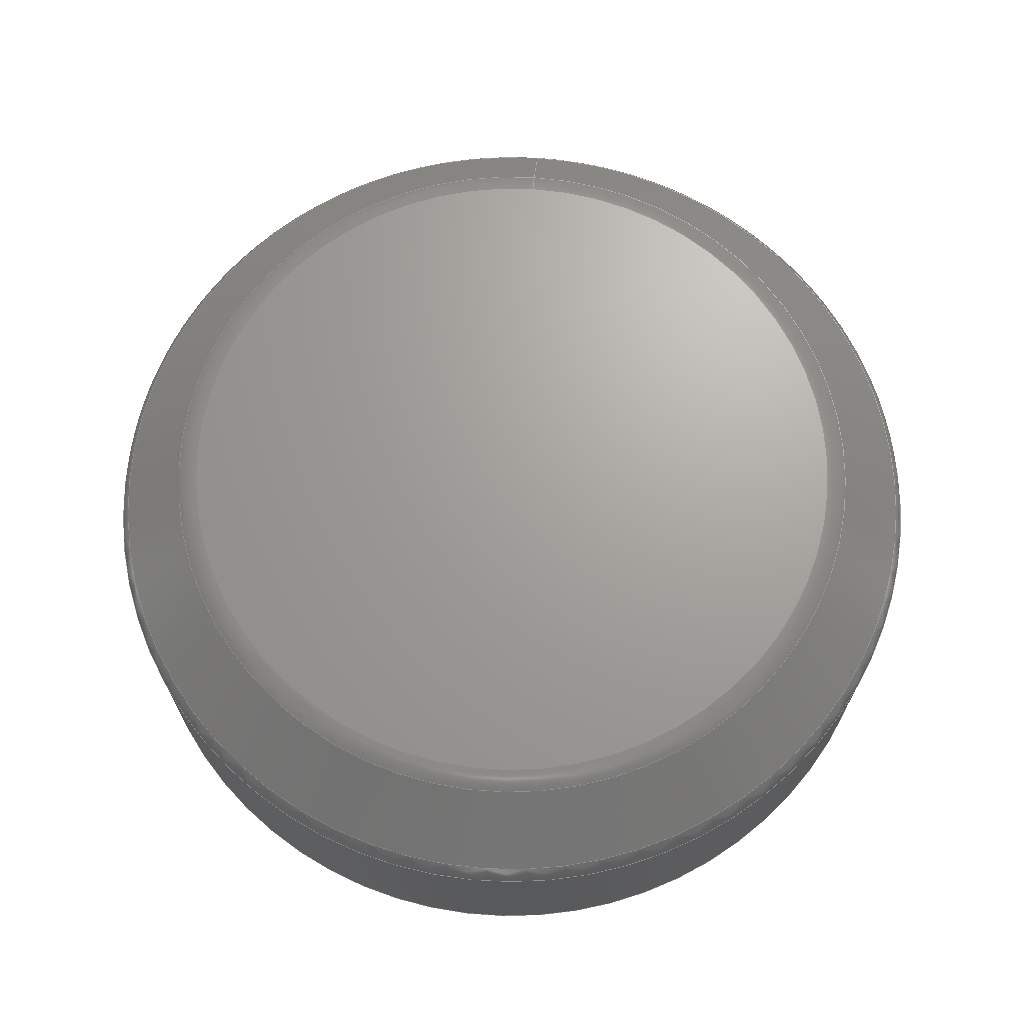
<metadata>
{"format":"step","ext":"step","renderer":"f3d","projection":"perspective","resolution":1024,"background":"white","views":[{"elev":68.2,"azim":94.0,"up":"+Z"}]}
</metadata>
<code>
ISO-10303-21;
DATA;
#1 = APPLICATION_PROTOCOL_DEFINITION('international standard',
  'automotive_design',2000,#2);
#2 = APPLICATION_CONTEXT(
  'core data for automotive mechanical design processes');
#3 = SHAPE_DEFINITION_REPRESENTATION(#4,#10);
#4 = PRODUCT_DEFINITION_SHAPE('','',#5);
#5 = PRODUCT_DEFINITION('design','',#6,#9);
#6 = PRODUCT_DEFINITION_FORMATION('','',#7);
#7 = PRODUCT('Cap','Cap','',(#8));
#8 = PRODUCT_CONTEXT('',#2,'mechanical');
#9 = PRODUCT_DEFINITION_CONTEXT('part definition',#2,'design');
#10 = ADVANCED_BREP_SHAPE_REPRESENTATION('',(#11,#15),#372);
#11 = AXIS2_PLACEMENT_3D('',#12,#13,#14);
#12 = CARTESIAN_POINT('',(0,0,0));
#13 = DIRECTION('',(0,0,1));
#14 = DIRECTION('',(1,0,-0));
#15 = MANIFOLD_SOLID_BREP('',#16);
#16 = CLOSED_SHELL('',(#17,#66,#163,#188,#213,#233,#259,#284,#293,#313,
    #338,#363));
#17 = ADVANCED_FACE('',(#18),#61,.T.);
#18 = FACE_BOUND('',#19,.F.);
#19 = EDGE_LOOP('',(#20,#30,#53,#54));
#20 = ORIENTED_EDGE('',*,*,#21,.F.);
#21 = EDGE_CURVE('',#22,#24,#26,.T.);
#22 = VERTEX_POINT('',#23);
#23 = CARTESIAN_POINT('',(-44.7,6.731e-15,30.27));
#24 = VERTEX_POINT('',#25);
#25 = CARTESIAN_POINT('',(-44.7,2.64e-15,11.5));
#26 = LINE('',#27,#28);
#27 = CARTESIAN_POINT('',(-44.7,-6.998e-15,31.51));
#28 = VECTOR('',#29,1);
#29 = DIRECTION('',(0,2.22e-16,-1));
#30 = ORIENTED_EDGE('',*,*,#31,.T.);
#31 = EDGE_CURVE('',#22,#22,#32,.T.);
#32 = ( BOUNDED_CURVE() B_SPLINE_CURVE(10,(#33,#34,#35,#36,#37,#38,#39,
    #40,#41,#42,#43,#44,#45,#46,#47,#48,#49,#50,#51,#52),.UNSPECIFIED.,
.T.,.F.) B_SPLINE_CURVE_WITH_KNOTS((11,9,11),(5.555e-15,
140.4,280.9),.UNSPECIFIED.) CURVE() 
GEOMETRIC_REPRESENTATION_ITEM() RATIONAL_B_SPLINE_CURVE((1,1,1,1,
    1,1,1,1,1,1,1,1,1,1,
1,1,1,1,1,1)) REPRESENTATION_ITEM('') );
#33 = CARTESIAN_POINT('',(-44.7,6.731e-15,30.27));
#34 = CARTESIAN_POINT('',(-44.7,-13.84,
    30.27));
#35 = CARTESIAN_POINT('',(-39.94,-27.89,
    30.27));
#36 = CARTESIAN_POINT('',(-30.18,-40.18,
    30.27));
#37 = CARTESIAN_POINT('',(-16.18,-48.55,30.27
    ));
#38 = CARTESIAN_POINT('',(0.01157,-51.4,
    30.27));
#39 = CARTESIAN_POINT('',(16.15,-48.48,
    30.27));
#40 = CARTESIAN_POINT('',(30,-40.2,30.27
    ));
#41 = CARTESIAN_POINT('',(39.8,-28.09,
    30.27));
#42 = CARTESIAN_POINT('',(44.7,-14.04,
    30.27));
#43 = CARTESIAN_POINT('',(44.7,14.04,
    30.27));
#44 = CARTESIAN_POINT('',(39.8,28.09,
    30.27));
#45 = CARTESIAN_POINT('',(30,40.2,
    30.27));
#46 = CARTESIAN_POINT('',(16.15,48.48,
    30.27));
#47 = CARTESIAN_POINT('',(0.01157,51.4,
    30.27));
#48 = CARTESIAN_POINT('',(-16.18,48.55,30.27
    ));
#49 = CARTESIAN_POINT('',(-30.18,40.18,30.27
    ));
#50 = CARTESIAN_POINT('',(-39.94,27.89,30.27)
  );
#51 = CARTESIAN_POINT('',(-44.7,13.84,30.27));
#52 = CARTESIAN_POINT('',(-44.7,1.768e-14,30.27));
#53 = ORIENTED_EDGE('',*,*,#21,.T.);
#54 = ORIENTED_EDGE('',*,*,#55,.F.);
#55 = EDGE_CURVE('',#24,#24,#56,.T.);
#56 = CIRCLE('',#57,44.7);
#57 = AXIS2_PLACEMENT_3D('',#58,#59,#60);
#58 = CARTESIAN_POINT('',(0,2.64e-15,11.5));
#59 = DIRECTION('',(-8.553e-50,2.18e-16,1));
#60 = DIRECTION('',(-1,-2.092e-18,4.56e-34));
#61 = CYLINDRICAL_SURFACE('',#62,44.7);
#62 = AXIS2_PLACEMENT_3D('',#63,#64,#65);
#63 = CARTESIAN_POINT('',(0,7.002e-15,31.51));
#64 = DIRECTION('',(0,-2.18e-16,-1));
#65 = DIRECTION('',(-1,0,0));
#66 = ADVANCED_FACE('',(#67),#102,.F.);
#67 = FACE_BOUND('',#68,.F.);
#68 = EDGE_LOOP('',(#69,#77,#100,#101));
#69 = ORIENTED_EDGE('',*,*,#70,.T.);
#70 = EDGE_CURVE('',#22,#71,#73,.T.);
#71 = VERTEX_POINT('',#72);
#72 = CARTESIAN_POINT('',(-43.82,7.22e-15,
    32.39));
#73 = ( BOUNDED_CURVE() B_SPLINE_CURVE(2,(#74,#75,#76),.UNSPECIFIED.,.F.
,.F.) B_SPLINE_CURVE_WITH_KNOTS((3,3),(0,280.9),
.PIECEWISE_BEZIER_KNOTS.) CURVE() GEOMETRIC_REPRESENTATION_ITEM() 
RATIONAL_B_SPLINE_CURVE((1,0.9239,1)) REPRESENTATION_ITEM('') 
  );
#74 = CARTESIAN_POINT('',(-44.7,6.731e-15,30.27));
#75 = CARTESIAN_POINT('',(-44.7,8.261e-15,31.51));
#76 = CARTESIAN_POINT('',(-43.82,7.22e-15,
    32.39));
#77 = ORIENTED_EDGE('',*,*,#78,.T.);
#78 = EDGE_CURVE('',#71,#71,#79,.T.);
#79 = ( BOUNDED_CURVE() B_SPLINE_CURVE(10,(#80,#81,#82,#83,#84,#85,#86,
    #87,#88,#89,#90,#91,#92,#93,#94,#95,#96,#97,#98,#99),.UNSPECIFIED.,
.T.,.F.) B_SPLINE_CURVE_WITH_KNOTS((11,9,11),(5.555e-15,
140.4,280.9),.UNSPECIFIED.) CURVE() 
GEOMETRIC_REPRESENTATION_ITEM() RATIONAL_B_SPLINE_CURVE((1,1,1,1,
    1,1,1,1,1,1,1,1,1,1,
1,1,1,1,1,1)) REPRESENTATION_ITEM('') );
#80 = CARTESIAN_POINT('',(-43.82,7.22e-15,
    32.39));
#81 = CARTESIAN_POINT('',(-43.82,-13.57,32.39
    ));
#82 = CARTESIAN_POINT('',(-39.15,-27.34,
    32.39));
#83 = CARTESIAN_POINT('',(-29.58,-39.39,
    32.39));
#84 = CARTESIAN_POINT('',(-15.87,-47.6,
    32.39));
#85 = CARTESIAN_POINT('',(0.01134,-50.39,
    32.39));
#86 = CARTESIAN_POINT('',(15.83,-47.53,
    32.39));
#87 = CARTESIAN_POINT('',(29.41,-39.41,32.39
    ));
#88 = CARTESIAN_POINT('',(39.02,-27.53,
    32.39));
#89 = CARTESIAN_POINT('',(43.82,-13.77,
    32.39));
#90 = CARTESIAN_POINT('',(43.82,13.77,
    32.39));
#91 = CARTESIAN_POINT('',(39.02,27.53,32.39
    ));
#92 = CARTESIAN_POINT('',(29.41,39.41,32.39
    ));
#93 = CARTESIAN_POINT('',(15.83,47.53,
    32.39));
#94 = CARTESIAN_POINT('',(0.01134,50.39,
    32.39));
#95 = CARTESIAN_POINT('',(-15.87,47.6,
    32.39));
#96 = CARTESIAN_POINT('',(-29.58,39.39,
    32.39));
#97 = CARTESIAN_POINT('',(-39.15,27.34,32.39
    ));
#98 = CARTESIAN_POINT('',(-43.82,13.57,
    32.39));
#99 = CARTESIAN_POINT('',(-43.82,1.795e-14,
    32.39));
#100 = ORIENTED_EDGE('',*,*,#70,.F.);
#101 = ORIENTED_EDGE('',*,*,#31,.F.);
#102 = ( BOUNDED_SURFACE() B_SPLINE_SURFACE(2,10,(
    (#103,#104,#105,#106,#107,#108,#109,#110,#111,#112,#113,#114,#115
      ,#116,#117,#118,#119,#120,#121,#122)
    ,(#123,#124,#125,#126,#127,#128,#129,#130,#131,#132,#133,#134,#135
      ,#136,#137,#138,#139,#140,#141,#142)
    ,(#143,#144,#145,#146,#147,#148,#149,#150,#151,#152,#153,#154,#155
      ,#156,#157,#158,#159,#160,#161,#162
)),.UNSPECIFIED.,.F.,.T.,.F.) B_SPLINE_SURFACE_WITH_KNOTS((3,3),(11,9,11
    ),(0,280.9),(5.555e-15,140.4,
280.9),.UNSPECIFIED.) GEOMETRIC_REPRESENTATION_ITEM() 
RATIONAL_B_SPLINE_SURFACE((
    (1,1,1,1,1,1,1,1,1,1,1,1,1
      ,1,1,1,1,1,1,1)
    ,(0.9239,0.9239,0.9239,0.9239
      ,0.9239,0.9239,0.9239,0.9239
      ,0.9239,0.9239,0.9239,0.9239
      ,0.9239,0.9239,0.9239,0.9239
      ,0.9239,0.9239,0.9239,0.9239)
    ,(1,1,1,1,1,1,1,1,1,1,1,1,1
      ,1,1,1,1,1,1,1
))) REPRESENTATION_ITEM('') SURFACE() );
#103 = CARTESIAN_POINT('',(-44.7,6.731e-15,30.27));
#104 = CARTESIAN_POINT('',(-44.7,-13.84,
    30.27));
#105 = CARTESIAN_POINT('',(-39.94,-27.89,
    30.27));
#106 = CARTESIAN_POINT('',(-30.18,-40.18,
    30.27));
#107 = CARTESIAN_POINT('',(-16.18,-48.55,
    30.27));
#108 = CARTESIAN_POINT('',(0.01157,-51.4,
    30.27));
#109 = CARTESIAN_POINT('',(16.15,-48.48,
    30.27));
#110 = CARTESIAN_POINT('',(30,-40.2,
    30.27));
#111 = CARTESIAN_POINT('',(39.8,-28.09,
    30.27));
#112 = CARTESIAN_POINT('',(44.7,-14.04,
    30.27));
#113 = CARTESIAN_POINT('',(44.7,14.04,
    30.27));
#114 = CARTESIAN_POINT('',(39.8,28.09,
    30.27));
#115 = CARTESIAN_POINT('',(30,40.2,
    30.27));
#116 = CARTESIAN_POINT('',(16.15,48.48,
    30.27));
#117 = CARTESIAN_POINT('',(0.01157,51.4,
    30.27));
#118 = CARTESIAN_POINT('',(-16.18,48.55,
    30.27));
#119 = CARTESIAN_POINT('',(-30.18,40.18,
    30.27));
#120 = CARTESIAN_POINT('',(-39.94,27.89,30.27
    ));
#121 = CARTESIAN_POINT('',(-44.7,13.84,30.27));
#122 = CARTESIAN_POINT('',(-44.7,1.768e-14,30.27));
#123 = CARTESIAN_POINT('',(-44.7,8.261e-15,31.51));
#124 = CARTESIAN_POINT('',(-44.7,-13.84,
    31.51));
#125 = CARTESIAN_POINT('',(-39.94,-27.89,
    31.51));
#126 = CARTESIAN_POINT('',(-30.18,-40.18,
    31.51));
#127 = CARTESIAN_POINT('',(-16.18,-48.55,
    31.51));
#128 = CARTESIAN_POINT('',(0.01157,-51.4,
    31.51));
#129 = CARTESIAN_POINT('',(16.15,-48.48,
    31.51));
#130 = CARTESIAN_POINT('',(30,-40.2,
    31.51));
#131 = CARTESIAN_POINT('',(39.8,-28.09,
    31.51));
#132 = CARTESIAN_POINT('',(44.7,-14.04,
    31.51));
#133 = CARTESIAN_POINT('',(44.7,14.04,
    31.51));
#134 = CARTESIAN_POINT('',(39.8,28.09,
    31.51));
#135 = CARTESIAN_POINT('',(30,40.2,
    31.51));
#136 = CARTESIAN_POINT('',(16.15,48.48,
    31.51));
#137 = CARTESIAN_POINT('',(0.01157,51.4,
    31.51));
#138 = CARTESIAN_POINT('',(-16.18,48.55,
    31.51));
#139 = CARTESIAN_POINT('',(-30.18,40.18,
    31.51));
#140 = CARTESIAN_POINT('',(-39.94,27.89,
    31.51));
#141 = CARTESIAN_POINT('',(-44.7,13.84,31.51));
#142 = CARTESIAN_POINT('',(-44.7,-9.948e-14,31.51));
#143 = CARTESIAN_POINT('',(-43.82,7.22e-15,
    32.39));
#144 = CARTESIAN_POINT('',(-43.82,-13.57,
    32.39));
#145 = CARTESIAN_POINT('',(-39.15,-27.34,
    32.39));
#146 = CARTESIAN_POINT('',(-29.58,-39.39,
    32.39));
#147 = CARTESIAN_POINT('',(-15.87,-47.6,
    32.39));
#148 = CARTESIAN_POINT('',(0.01134,-50.39,
    32.39));
#149 = CARTESIAN_POINT('',(15.83,-47.53,
    32.39));
#150 = CARTESIAN_POINT('',(29.41,-39.41,
    32.39));
#151 = CARTESIAN_POINT('',(39.02,-27.53,
    32.39));
#152 = CARTESIAN_POINT('',(43.82,-13.77,
    32.39));
#153 = CARTESIAN_POINT('',(43.82,13.77,
    32.39));
#154 = CARTESIAN_POINT('',(39.02,27.53,
    32.39));
#155 = CARTESIAN_POINT('',(29.41,39.41,
    32.39));
#156 = CARTESIAN_POINT('',(15.83,47.53,
    32.39));
#157 = CARTESIAN_POINT('',(0.01134,50.39,
    32.39));
#158 = CARTESIAN_POINT('',(-15.87,47.6,
    32.39));
#159 = CARTESIAN_POINT('',(-29.58,39.39,
    32.39));
#160 = CARTESIAN_POINT('',(-39.15,27.34,
    32.39));
#161 = CARTESIAN_POINT('',(-43.82,13.57,
    32.39));
#162 = CARTESIAN_POINT('',(-43.82,1.795e-14,
    32.39));
#163 = ADVANCED_FACE('',(#164),#183,.T.);
#164 = FACE_BOUND('',#165,.F.);
#165 = EDGE_LOOP('',(#166,#174,#175,#176));
#166 = ORIENTED_EDGE('',*,*,#167,.F.);
#167 = EDGE_CURVE('',#24,#168,#170,.T.);
#168 = VERTEX_POINT('',#169);
#169 = CARTESIAN_POINT('',(-44.2,2.531e-15,11));
#170 = LINE('',#171,#172);
#171 = CARTESIAN_POINT('',(-44.7,2.64e-15,11.5));
#172 = VECTOR('',#173,1);
#173 = DIRECTION('',(0.7071,-1.541e-16,-0.7071)
  );
#174 = ORIENTED_EDGE('',*,*,#55,.T.);
#175 = ORIENTED_EDGE('',*,*,#167,.T.);
#176 = ORIENTED_EDGE('',*,*,#177,.F.);
#177 = EDGE_CURVE('',#168,#168,#178,.T.);
#178 = CIRCLE('',#179,44.2);
#179 = AXIS2_PLACEMENT_3D('',#180,#181,#182);
#180 = CARTESIAN_POINT('',(0,2.531e-15,11));
#181 = DIRECTION('',(-8.553e-50,2.18e-16,1));
#182 = DIRECTION('',(-1,-2.092e-18,4.56e-34));
#183 = CONICAL_SURFACE('',#184,44.7,0.7854);
#184 = AXIS2_PLACEMENT_3D('',#185,#186,#187);
#185 = CARTESIAN_POINT('',(0,2.64e-15,11.5));
#186 = DIRECTION('',(0,2.18e-16,1));
#187 = DIRECTION('',(-1,-2.092e-18,4.56e-34));
#188 = ADVANCED_FACE('',(#189),#208,.T.);
#189 = FACE_BOUND('',#190,.F.);
#190 = EDGE_LOOP('',(#191,#199,#206,#207));
#191 = ORIENTED_EDGE('',*,*,#192,.F.);
#192 = EDGE_CURVE('',#193,#71,#195,.T.);
#193 = VERTEX_POINT('',#194);
#194 = CARTESIAN_POINT('',(-37.09,1.873e-15,
    39.12));
#195 = LINE('',#196,#197);
#196 = CARTESIAN_POINT('',(-36.21,-8.882e-15,40));
#197 = VECTOR('',#198,1);
#198 = DIRECTION('',(-0.7071,1.57e-16,-0.7071)
  );
#199 = ORIENTED_EDGE('',*,*,#200,.T.);
#200 = EDGE_CURVE('',#193,#193,#201,.T.);
#201 = CIRCLE('',#202,37.09);
#202 = AXIS2_PLACEMENT_3D('',#203,#204,#205);
#203 = CARTESIAN_POINT('',(0,8.687e-15,39.12));
#204 = DIRECTION('',(0,2.18e-16,1));
#205 = DIRECTION('',(-1,-1.837e-16,4.004e-32));
#206 = ORIENTED_EDGE('',*,*,#192,.T.);
#207 = ORIENTED_EDGE('',*,*,#78,.F.);
#208 = CONICAL_SURFACE('',#209,36.21,0.7854);
#209 = AXIS2_PLACEMENT_3D('',#210,#211,#212);
#210 = CARTESIAN_POINT('',(0,8.878e-15,40));
#211 = DIRECTION('',(0,-2.18e-16,-1));
#212 = DIRECTION('',(-1,0,0));
#213 = ADVANCED_FACE('',(#214,#217),#228,.F.);
#214 = FACE_BOUND('',#215,.F.);
#215 = EDGE_LOOP('',(#216));
#216 = ORIENTED_EDGE('',*,*,#177,.T.);
#217 = FACE_BOUND('',#218,.F.);
#218 = EDGE_LOOP('',(#219));
#219 = ORIENTED_EDGE('',*,*,#220,.F.);
#220 = EDGE_CURVE('',#221,#221,#223,.T.);
#221 = VERTEX_POINT('',#222);
#222 = CARTESIAN_POINT('',(-42.7,-2.442e-15,11));
#223 = CIRCLE('',#224,42.7);
#224 = AXIS2_PLACEMENT_3D('',#225,#226,#227);
#225 = CARTESIAN_POINT('',(0,2.438e-15,11));
#226 = DIRECTION('',(0,2.18e-16,1));
#227 = DIRECTION('',(-1,0,0));
#228 = PLANE('',#229);
#229 = AXIS2_PLACEMENT_3D('',#230,#231,#232);
#230 = CARTESIAN_POINT('',(0,2.438e-15,11));
#231 = DIRECTION('',(0,2.18e-16,1));
#232 = DIRECTION('',(-1,0,0));
#233 = ADVANCED_FACE('',(#234),#254,.T.);
#234 = FACE_BOUND('',#235,.T.);
#235 = EDGE_LOOP('',(#236,#245,#246,#247));
#236 = ORIENTED_EDGE('',*,*,#237,.F.);
#237 = EDGE_CURVE('',#193,#238,#240,.T.);
#238 = VERTEX_POINT('',#239);
#239 = CARTESIAN_POINT('',(-34.97,2.454e-15,40));
#240 = CIRCLE('',#241,3);
#241 = AXIS2_PLACEMENT_3D('',#242,#243,#244);
#242 = CARTESIAN_POINT('',(-34.97,8.224e-15,37));
#243 = DIRECTION('',(7.396e-32,1,-2.18e-16));
#244 = DIRECTION('',(-1,7.396e-32,-1.642e-47));
#245 = ORIENTED_EDGE('',*,*,#200,.T.);
#246 = ORIENTED_EDGE('',*,*,#237,.T.);
#247 = ORIENTED_EDGE('',*,*,#248,.F.);
#248 = EDGE_CURVE('',#238,#238,#249,.T.);
#249 = CIRCLE('',#250,34.97);
#250 = AXIS2_PLACEMENT_3D('',#251,#252,#253);
#251 = CARTESIAN_POINT('',(0,8.878e-15,40));
#252 = DIRECTION('',(0,2.18e-16,1));
#253 = DIRECTION('',(-1,-1.837e-16,4.004e-32));
#254 = TOROIDAL_SURFACE('',#255,34.97,3);
#255 = AXIS2_PLACEMENT_3D('',#256,#257,#258);
#256 = CARTESIAN_POINT('',(0,8.224e-15,37));
#257 = DIRECTION('',(0,2.18e-16,1));
#258 = DIRECTION('',(-1,-1.837e-16,4.004e-32));
#259 = ADVANCED_FACE('',(#260),#279,.F.);
#260 = FACE_BOUND('',#261,.F.);
#261 = EDGE_LOOP('',(#262,#263,#271,#278));
#262 = ORIENTED_EDGE('',*,*,#220,.T.);
#263 = ORIENTED_EDGE('',*,*,#264,.T.);
#264 = EDGE_CURVE('',#221,#265,#267,.T.);
#265 = VERTEX_POINT('',#266);
#266 = CARTESIAN_POINT('',(-42.7,-4.552e-15,20.5));
#267 = LINE('',#268,#269);
#268 = CARTESIAN_POINT('',(-42.7,-2.442e-15,11));
#269 = VECTOR('',#270,1);
#270 = DIRECTION('',(0,-2.22e-16,1));
#271 = ORIENTED_EDGE('',*,*,#272,.F.);
#272 = EDGE_CURVE('',#265,#265,#273,.T.);
#273 = CIRCLE('',#274,42.7);
#274 = AXIS2_PLACEMENT_3D('',#275,#276,#277);
#275 = CARTESIAN_POINT('',(0,4.548e-15,20.5));
#276 = DIRECTION('',(0,2.18e-16,1));
#277 = DIRECTION('',(-1,0,0));
#278 = ORIENTED_EDGE('',*,*,#264,.F.);
#279 = CYLINDRICAL_SURFACE('',#280,42.7);
#280 = AXIS2_PLACEMENT_3D('',#281,#282,#283);
#281 = CARTESIAN_POINT('',(0,2.438e-15,11));
#282 = DIRECTION('',(0,2.18e-16,1));
#283 = DIRECTION('',(-1,0,0));
#284 = ADVANCED_FACE('',(#285),#288,.T.);
#285 = FACE_BOUND('',#286,.F.);
#286 = EDGE_LOOP('',(#287));
#287 = ORIENTED_EDGE('',*,*,#248,.F.);
#288 = PLANE('',#289);
#289 = AXIS2_PLACEMENT_3D('',#290,#291,#292);
#290 = CARTESIAN_POINT('',(0,8.878e-15,40));
#291 = DIRECTION('',(0,2.18e-16,1));
#292 = DIRECTION('',(-1,-0,-0));
#293 = ADVANCED_FACE('',(#294,#297),#308,.F.);
#294 = FACE_BOUND('',#295,.F.);
#295 = EDGE_LOOP('',(#296));
#296 = ORIENTED_EDGE('',*,*,#272,.T.);
#297 = FACE_BOUND('',#298,.F.);
#298 = EDGE_LOOP('',(#299));
#299 = ORIENTED_EDGE('',*,*,#300,.F.);
#300 = EDGE_CURVE('',#301,#301,#303,.T.);
#301 = VERTEX_POINT('',#302);
#302 = CARTESIAN_POINT('',(-41.7,-4.552e-15,20.5));
#303 = CIRCLE('',#304,41.7);
#304 = AXIS2_PLACEMENT_3D('',#305,#306,#307);
#305 = CARTESIAN_POINT('',(0,4.548e-15,20.5));
#306 = DIRECTION('',(0,2.18e-16,1));
#307 = DIRECTION('',(-1,0,0));
#308 = PLANE('',#309);
#309 = AXIS2_PLACEMENT_3D('',#310,#311,#312);
#310 = CARTESIAN_POINT('',(0,4.548e-15,20.5));
#311 = DIRECTION('',(0,2.18e-16,1));
#312 = DIRECTION('',(-1,0,0));
#313 = ADVANCED_FACE('',(#314),#333,.F.);
#314 = FACE_BOUND('',#315,.F.);
#315 = EDGE_LOOP('',(#316,#317,#325,#332));
#316 = ORIENTED_EDGE('',*,*,#300,.T.);
#317 = ORIENTED_EDGE('',*,*,#318,.T.);
#318 = EDGE_CURVE('',#301,#319,#321,.T.);
#319 = VERTEX_POINT('',#320);
#320 = CARTESIAN_POINT('',(-41.7,-6.879e-15,30.98));
#321 = LINE('',#322,#323);
#322 = CARTESIAN_POINT('',(-41.7,-4.552e-15,20.5));
#323 = VECTOR('',#324,1);
#324 = DIRECTION('',(0,-2.22e-16,1));
#325 = ORIENTED_EDGE('',*,*,#326,.F.);
#326 = EDGE_CURVE('',#319,#319,#327,.T.);
#327 = CIRCLE('',#328,41.7);
#328 = AXIS2_PLACEMENT_3D('',#329,#330,#331);
#329 = CARTESIAN_POINT('',(0,6.881e-15,30.98));
#330 = DIRECTION('',(0,2.18e-16,1));
#331 = DIRECTION('',(-1,0,0));
#332 = ORIENTED_EDGE('',*,*,#318,.F.);
#333 = CYLINDRICAL_SURFACE('',#334,41.7);
#334 = AXIS2_PLACEMENT_3D('',#335,#336,#337);
#335 = CARTESIAN_POINT('',(0,4.548e-15,20.5));
#336 = DIRECTION('',(0,2.18e-16,1));
#337 = DIRECTION('',(-1,0,0));
#338 = ADVANCED_FACE('',(#339),#358,.F.);
#339 = FACE_BOUND('',#340,.F.);
#340 = EDGE_LOOP('',(#341,#342,#350,#357));
#341 = ORIENTED_EDGE('',*,*,#326,.T.);
#342 = ORIENTED_EDGE('',*,*,#343,.T.);
#343 = EDGE_CURVE('',#319,#344,#346,.T.);
#344 = VERTEX_POINT('',#345);
#345 = CARTESIAN_POINT('',(-35.18,-8.327e-15,37.5));
#346 = LINE('',#347,#348);
#347 = CARTESIAN_POINT('',(-41.7,-6.879e-15,30.98));
#348 = VECTOR('',#349,1);
#349 = DIRECTION('',(0.7071,-1.57e-16,0.7071)
  );
#350 = ORIENTED_EDGE('',*,*,#351,.F.);
#351 = EDGE_CURVE('',#344,#344,#352,.T.);
#352 = CIRCLE('',#353,35.18);
#353 = AXIS2_PLACEMENT_3D('',#354,#355,#356);
#354 = CARTESIAN_POINT('',(0,8.323e-15,37.5));
#355 = DIRECTION('',(0,2.18e-16,1));
#356 = DIRECTION('',(-1,0,0));
#357 = ORIENTED_EDGE('',*,*,#343,.F.);
#358 = CONICAL_SURFACE('',#359,41.7,0.7854);
#359 = AXIS2_PLACEMENT_3D('',#360,#361,#362);
#360 = CARTESIAN_POINT('',(0,6.881e-15,30.98));
#361 = DIRECTION('',(-0,-2.18e-16,-1));
#362 = DIRECTION('',(-1,0,0));
#363 = ADVANCED_FACE('',(#364),#367,.F.);
#364 = FACE_BOUND('',#365,.F.);
#365 = EDGE_LOOP('',(#366));
#366 = ORIENTED_EDGE('',*,*,#351,.T.);
#367 = PLANE('',#368);
#368 = AXIS2_PLACEMENT_3D('',#369,#370,#371);
#369 = CARTESIAN_POINT('',(0,8.323e-15,37.5));
#370 = DIRECTION('',(0,2.18e-16,1));
#371 = DIRECTION('',(-1,0,0));
#372 = ( GEOMETRIC_REPRESENTATION_CONTEXT(3) 
GLOBAL_UNCERTAINTY_ASSIGNED_CONTEXT((#376)) GLOBAL_UNIT_ASSIGNED_CONTEXT
((#373,#374,#375)) REPRESENTATION_CONTEXT('Context #1',
  '3D Context with UNIT and UNCERTAINTY') );
#373 = ( LENGTH_UNIT() NAMED_UNIT(*) SI_UNIT(.MILLI.,.METRE.) );
#374 = ( NAMED_UNIT(*) PLANE_ANGLE_UNIT() SI_UNIT($,.RADIAN.) );
#375 = ( NAMED_UNIT(*) SI_UNIT($,.STERADIAN.) SOLID_ANGLE_UNIT() );
#376 = UNCERTAINTY_MEASURE_WITH_UNIT(LENGTH_MEASURE(5e-06),#373,
  'distance_accuracy_value','confusion accuracy');
#377 = PRODUCT_RELATED_PRODUCT_CATEGORY('part',$,(#7));
#378 = MECHANICAL_DESIGN_GEOMETRIC_PRESENTATION_REPRESENTATION('',(#379)
  ,#372);
#379 = STYLED_ITEM('color',(#380),#15);
#380 = PRESENTATION_STYLE_ASSIGNMENT((#381,#389));
#381 = SURFACE_STYLE_USAGE(.BOTH.,#382);
#382 = SURFACE_SIDE_STYLE('',(#383,#387));
#383 = SURFACE_STYLE_FILL_AREA(#384);
#384 = FILL_AREA_STYLE('',(#385));
#385 = FILL_AREA_STYLE_COLOUR('',#386);
#386 = COLOUR_RGB('',0.302,0.302,0.302);
#387 = SURFACE_STYLE_RENDERING_WITH_PROPERTIES(.NORMAL_SHADING.,#386,(
    #388));
#388 = SURFACE_STYLE_TRANSPARENT(0.7);
#389 = CURVE_STYLE('',#390,POSITIVE_LENGTH_MEASURE(0.1),#391);
#390 = DRAUGHTING_PRE_DEFINED_CURVE_FONT('continuous');
#391 = COLOUR_RGB('',0.09804,0.09804,
  0.09804);
ENDSEC;
END-ISO-10303-21;

</code>
